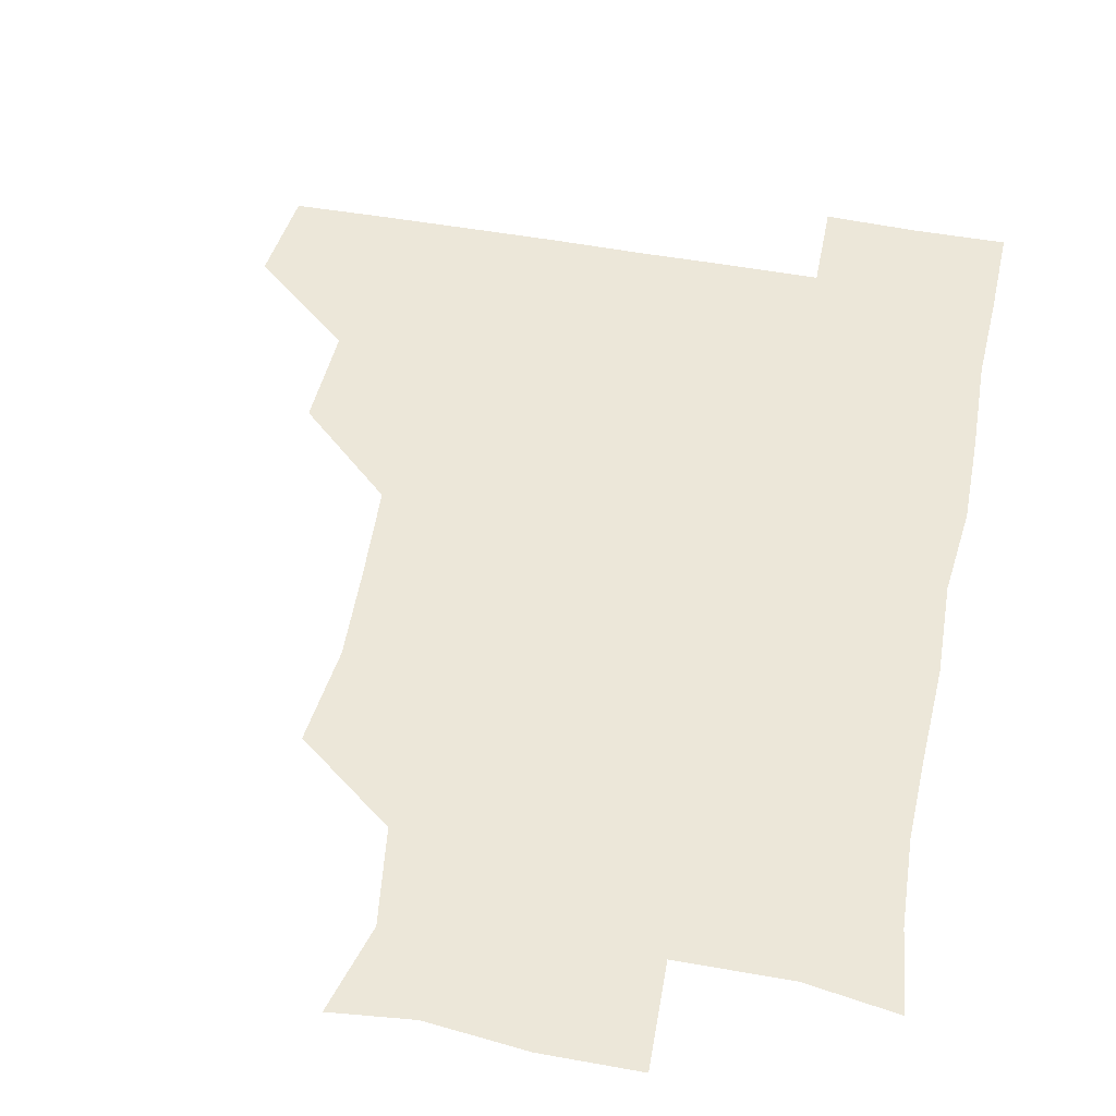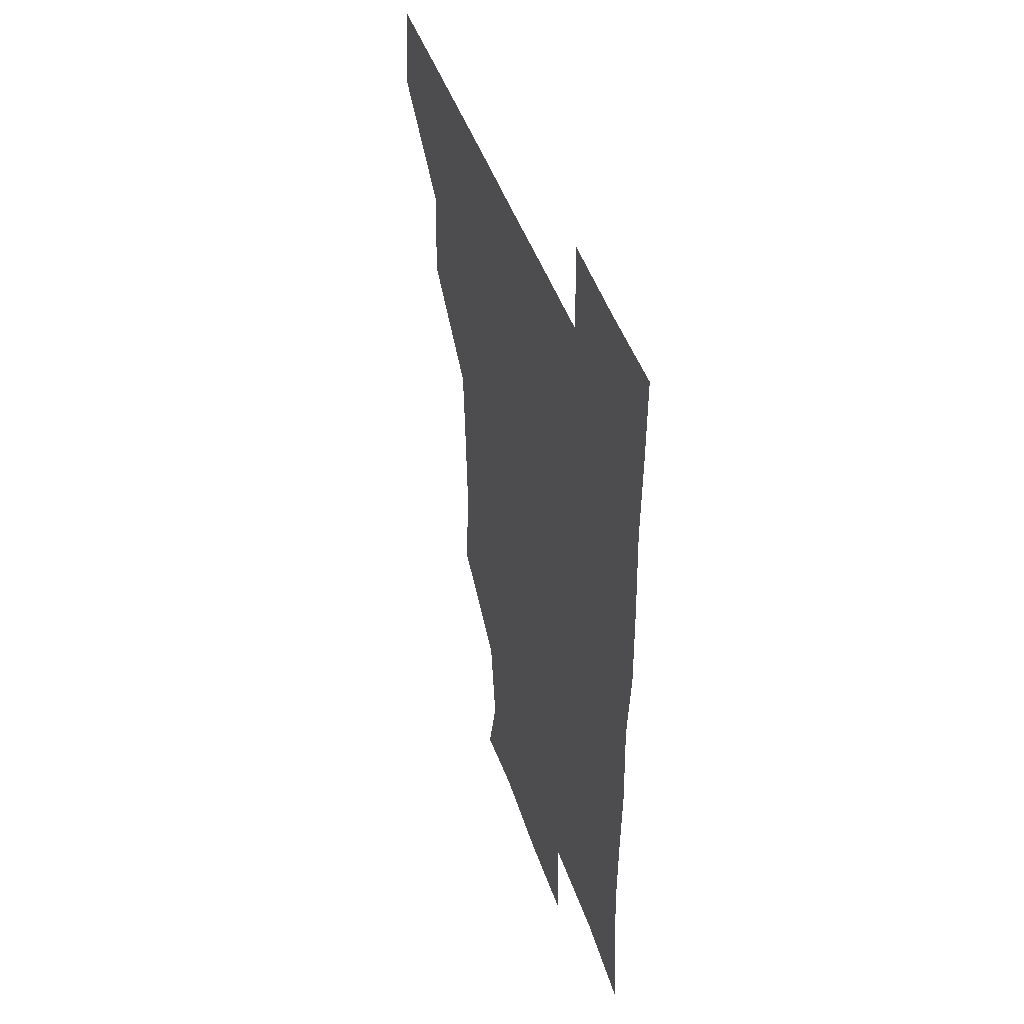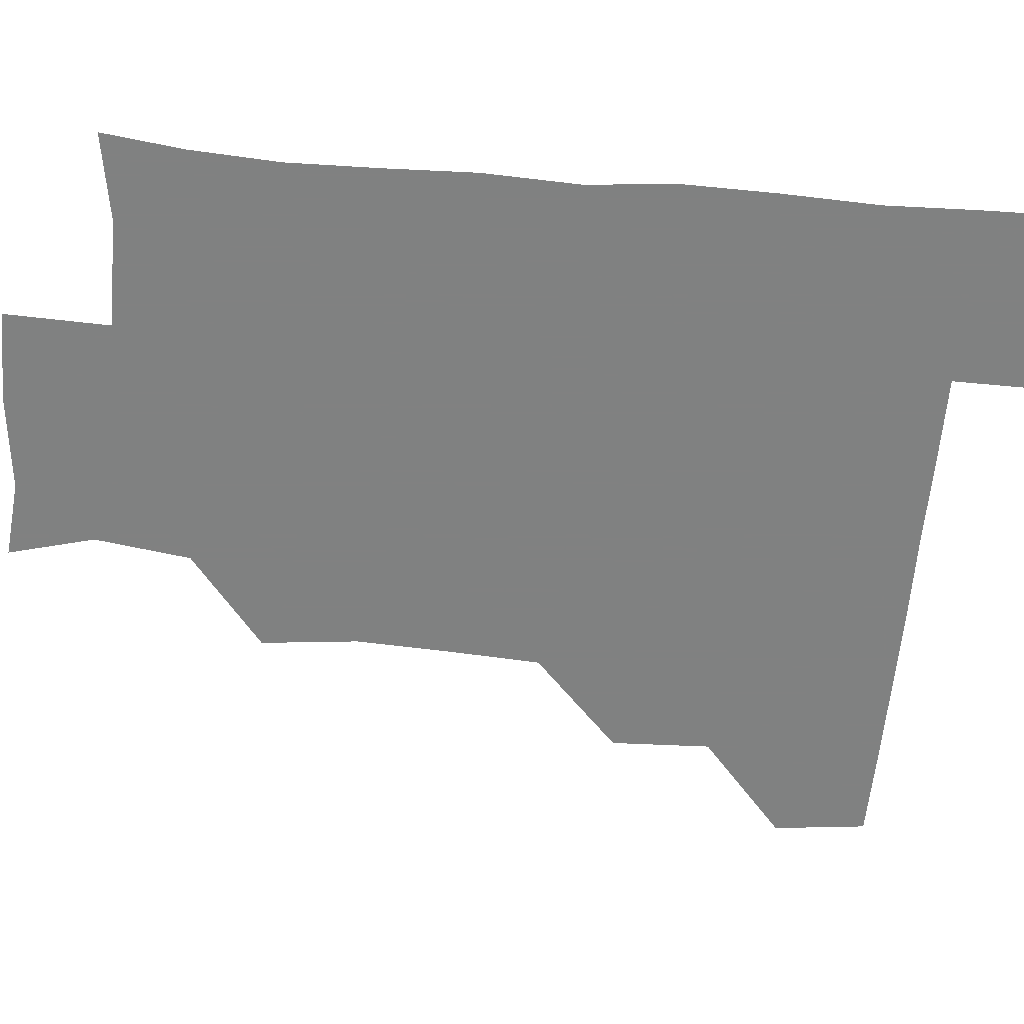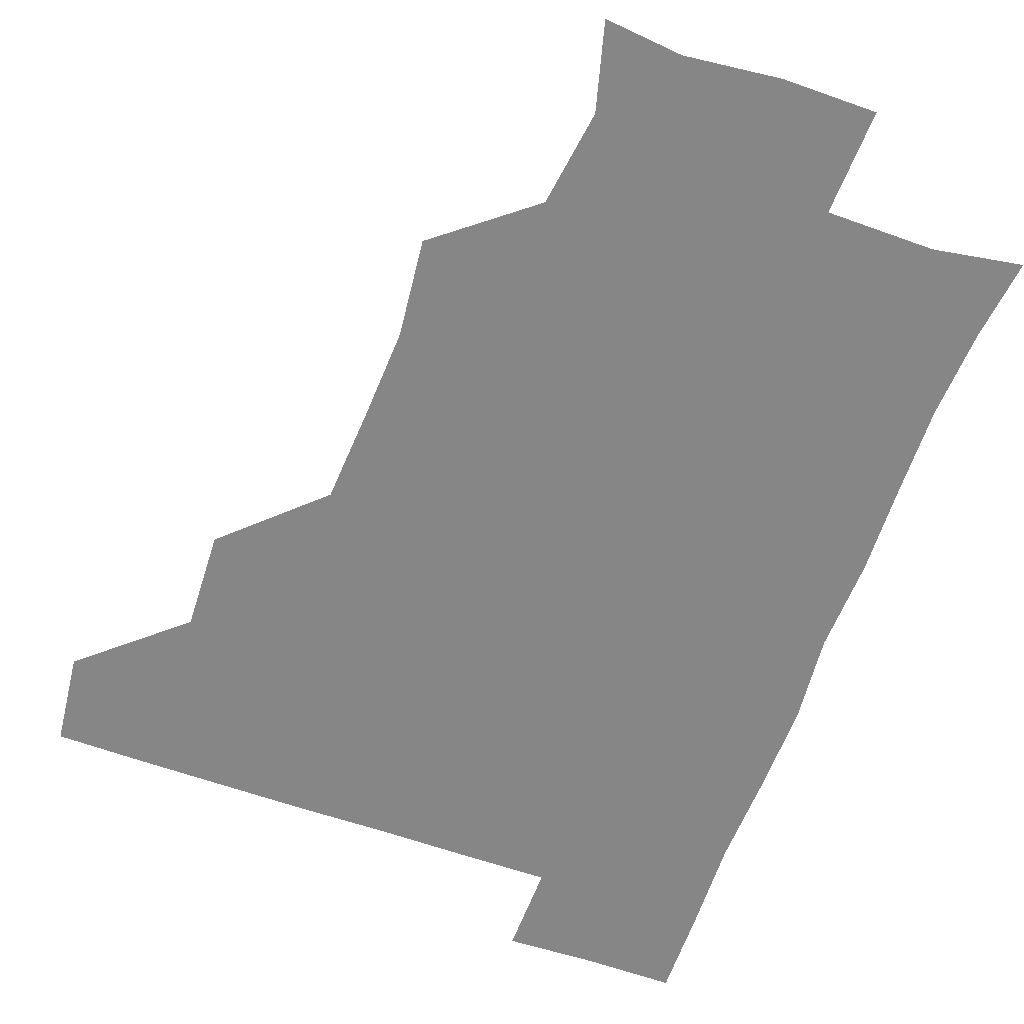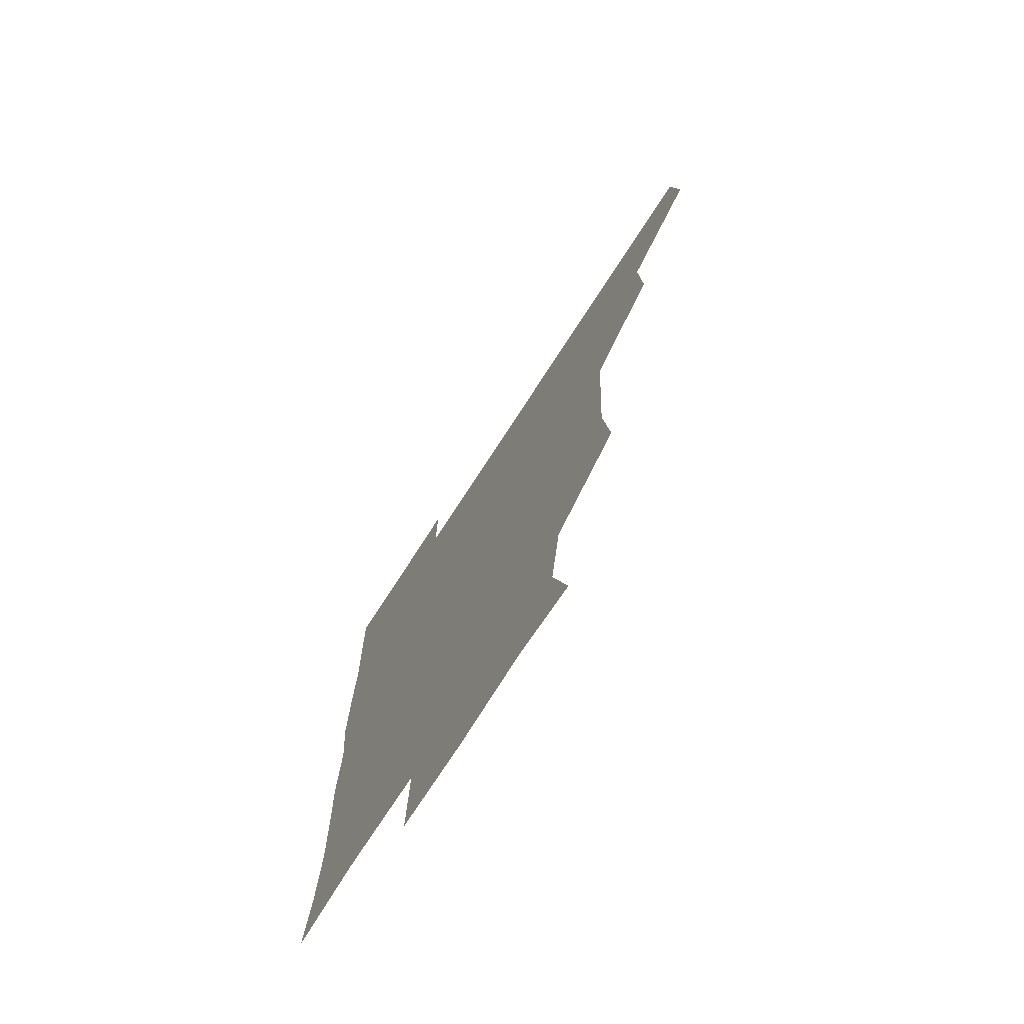
<metadata>
{"format":"obj","ext":"obj","renderer":"f3d","projection":"perspective","resolution":1024,"background":"white","views":[{"elev":50.1,"azim":11.6,"up":"+Z"},{"elev":45.6,"azim":71.8,"up":"+Y"},{"elev":-60.3,"azim":85.2,"up":"+Z"},{"elev":-62.1,"azim":-19.6,"up":"+Z"},{"elev":-74.3,"azim":-122.9,"up":"+Y"}]}
</metadata>
<code>
v 479.1 449.2 0
v 482.4 480.4 0
v 511.1 387.3 0
v 512.4 420.6 0
v 512.3 451.6 0
v 511.6 480.8 0
v 542.6 263.2 0
v 545.9 295.8 0
v 544.4 326.4 0
v 542.4 358.2 0
v 541.1 389.8 0
v 542.3 422.3 0
v 542 451.5 0
v 541.1 481 0
v 571.4 177.6 0
v 578.9 206.2 0
v 574.3 238.3 0
v 573.8 272.5 0
v 573.7 303.3 0
v 572.8 332.4 0
v 572.3 362.8 0
v 572.4 393.3 0
v 572 422.4 0
v 572.2 451.3 0
v 570.8 481.2 0
v 597.1 180.3 0
v 604 212.9 0
v 602.1 242.9 0
v 602.2 275.1 0
v 602.2 303.6 0
v 601.7 333.2 0
v 601.5 362.9 0
v 601.6 393.3 0
v 601.3 421.9 0
v 601.4 451.5 0
v 601.1 480.9 0
v 628.7 177 0
v 630.7 214.5 0
v 631.3 244.9 0
v 631.1 273.7 0
v 630.7 304.4 0
v 630.9 334 0
v 630.9 363.9 0
v 630.8 393.4 0
v 631 422.2 0
v 631.2 451.7 0
v 630.9 481.1 0
v 659.5 177.1 0
v 658.4 211.9 0
v 659.3 244.4 0
v 659.6 275.2 0
v 659.8 303.9 0
v 659.6 333.9 0
v 659.9 363.6 0
v 659.9 393.3 0
v 660.3 422.6 0
v 660.6 452.1 0
v 661.1 481.1 0
v 660.7 511.5 0
v 694.1 212.2 0
v 688.7 243.4 0
v 687.6 273.6 0
v 687.1 304.4 0
v 688.8 332.2 0
v 688.3 362.9 0
v 688.8 392.7 0
v 688.9 422.4 0
v 689.3 452.3 0
v 690.1 481.3 0
v 691 510.5 0
v 723.1 207.5 0
v 719.7 234.5 0
v 718 264 0
v 718.6 294.3 0
v 719.6 324.3 0
v 718.4 356.2 0
v 721.1 386.1 0
v 720.6 416.7 0
v 719.4 449.1 0
v 720.3 480.2 0
v 720.7 510.7 0
f 4 5 1
f 1 5 2
f 5 6 2
f 10 11 3
f 3 11 4
f 11 12 4
f 4 12 5
f 12 13 5
f 5 13 6
f 13 14 6
f 17 18 7
f 7 18 8
f 18 19 8
f 8 19 9
f 19 20 9
f 9 20 10
f 20 21 10
f 10 21 11
f 21 22 11
f 11 22 12
f 22 23 12
f 12 23 13
f 23 24 13
f 13 24 14
f 24 25 14
f 15 26 16
f 26 27 16
f 16 27 17
f 27 28 17
f 17 28 18
f 28 29 18
f 18 29 19
f 29 30 19
f 19 30 20
f 30 31 20
f 20 31 21
f 31 32 21
f 21 32 22
f 32 33 22
f 22 33 23
f 33 34 23
f 23 34 24
f 34 35 24
f 24 35 25
f 35 36 25
f 26 37 27
f 37 38 27
f 27 38 28
f 38 39 28
f 28 39 29
f 39 40 29
f 29 40 30
f 40 41 30
f 30 41 31
f 41 42 31
f 31 42 32
f 42 43 32
f 32 43 33
f 43 44 33
f 33 44 34
f 44 45 34
f 34 45 35
f 45 46 35
f 35 46 36
f 46 47 36
f 37 48 38
f 48 49 38
f 38 49 39
f 49 50 39
f 39 50 40
f 50 51 40
f 40 51 41
f 51 52 41
f 41 52 42
f 52 53 42
f 42 53 43
f 53 54 43
f 43 54 44
f 54 55 44
f 44 55 45
f 55 56 45
f 45 56 46
f 56 57 46
f 46 57 47
f 57 58 47
f 49 60 50
f 60 61 50
f 50 61 51
f 61 62 51
f 51 62 52
f 62 63 52
f 52 63 53
f 63 64 53
f 53 64 54
f 64 65 54
f 54 65 55
f 65 66 55
f 55 66 56
f 66 67 56
f 56 67 57
f 67 68 57
f 57 68 58
f 68 69 58
f 58 69 59
f 69 70 59
f 60 71 61
f 71 72 61
f 61 72 62
f 72 73 62
f 62 73 63
f 73 74 63
f 63 74 64
f 74 75 64
f 64 75 65
f 75 76 65
f 65 76 66
f 76 77 66
f 66 77 67
f 77 78 67
f 67 78 68
f 78 79 68
f 68 79 69
f 79 80 69
f 69 80 70
f 80 81 70

</code>
